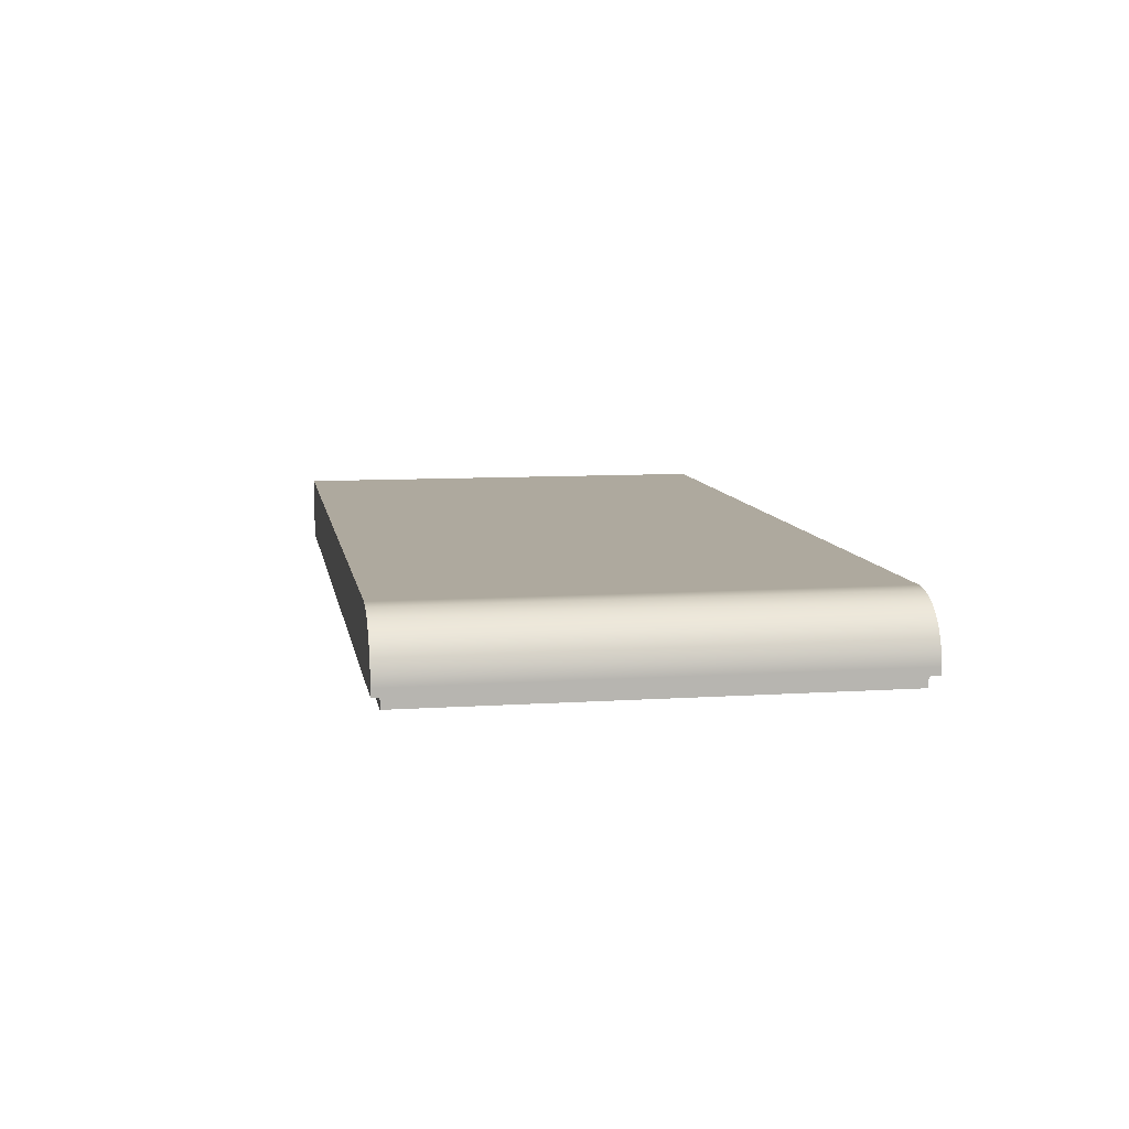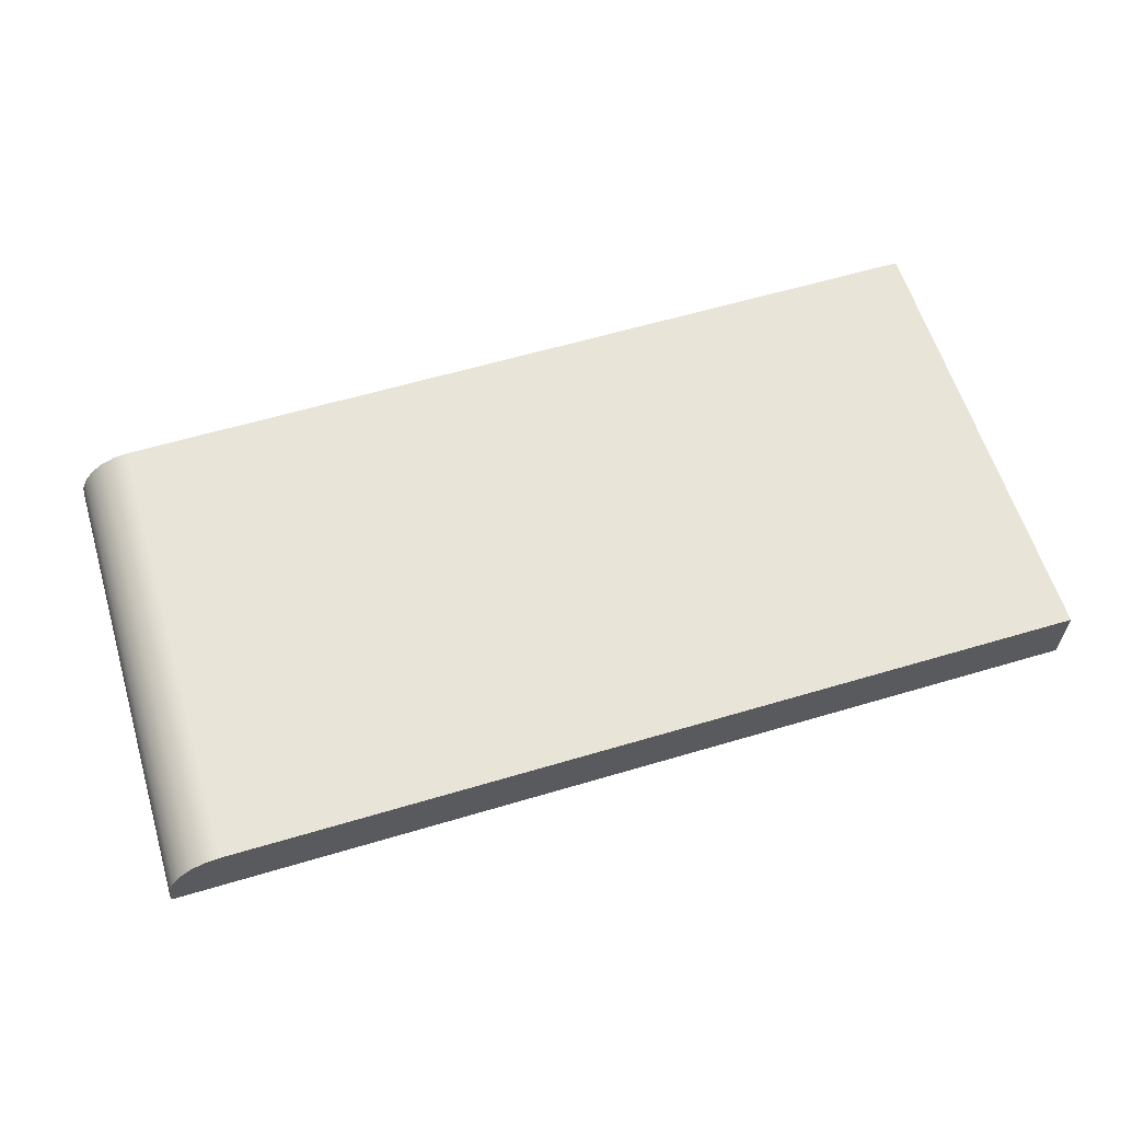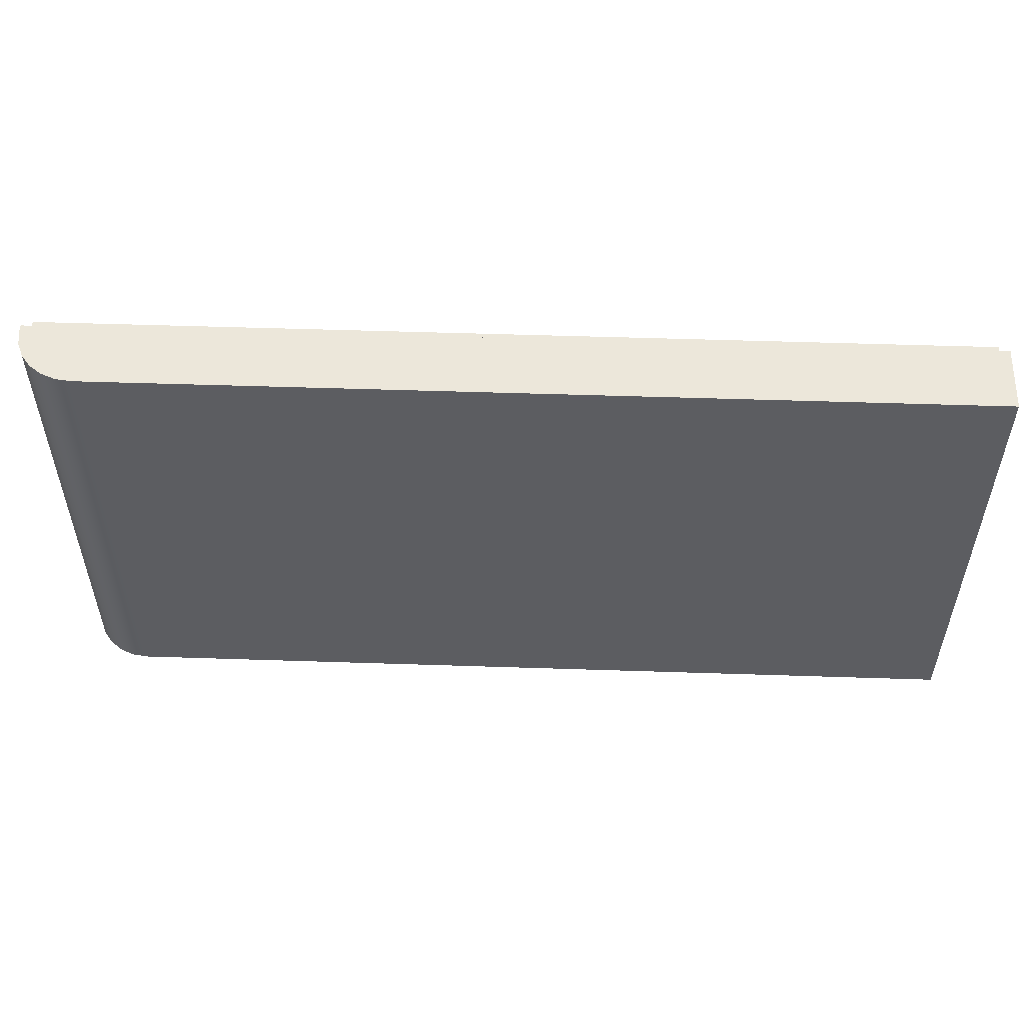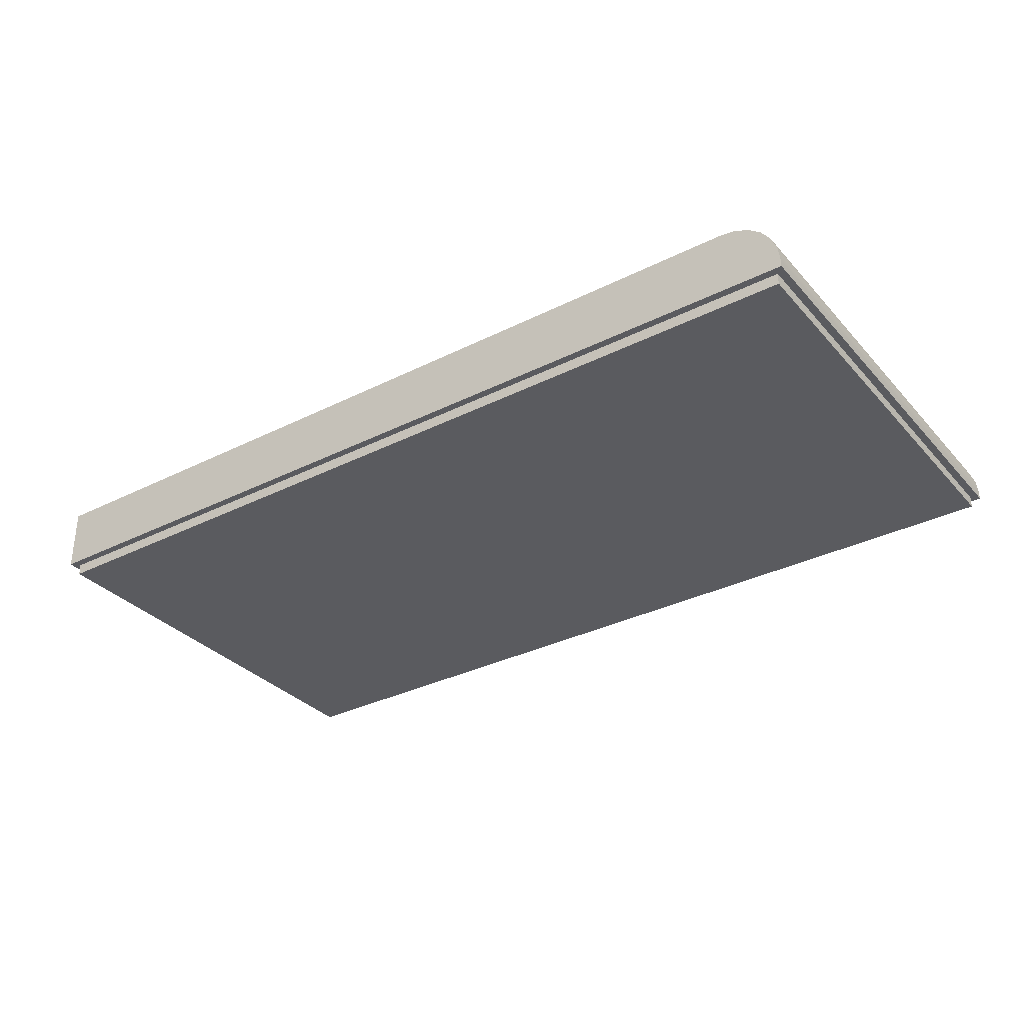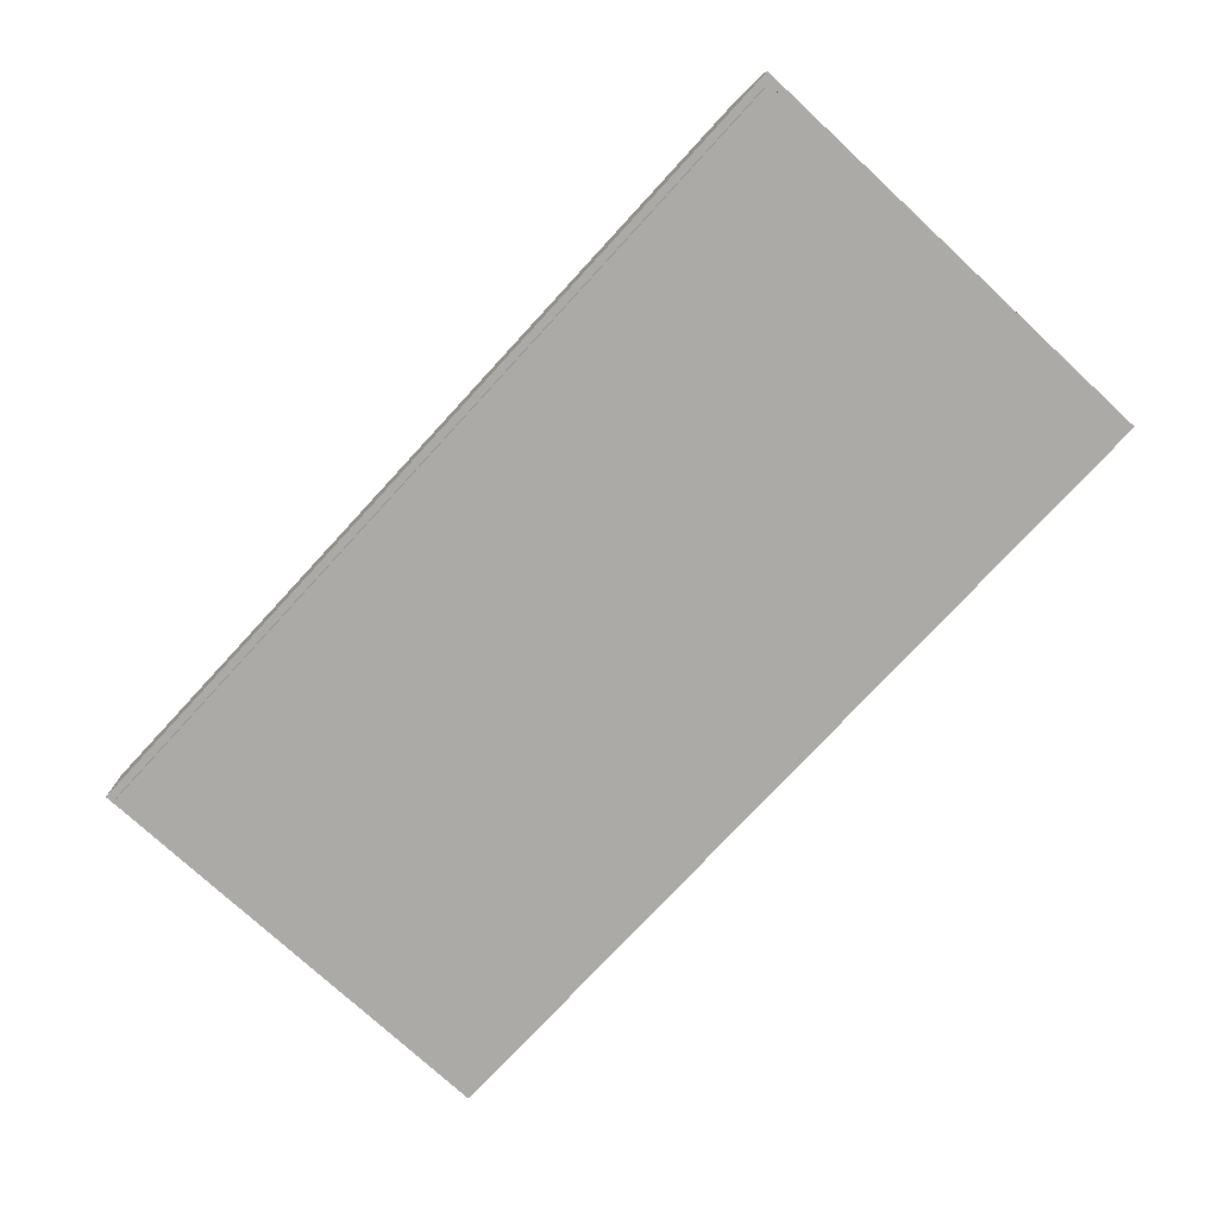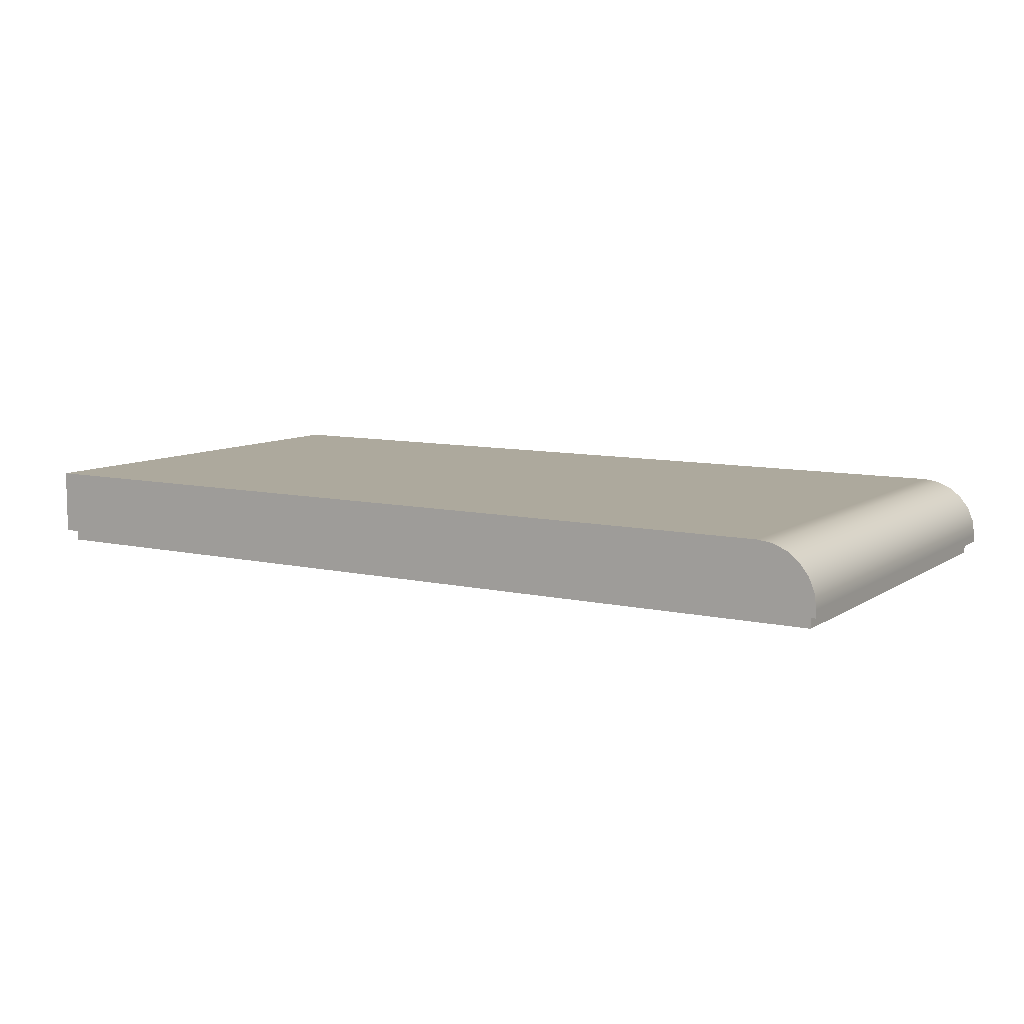
<metadata>
{"format":"obj","ext":"obj","renderer":"f3d","projection":"perspective","resolution":1024,"background":"white","views":[{"elev":9.0,"azim":-99.9,"up":"+Z"},{"elev":60.4,"azim":-16.9,"up":"+Z"},{"elev":53.4,"azim":2.0,"up":"+Y"},{"elev":-32.9,"azim":-145.3,"up":"+Z"},{"elev":-76.1,"azim":-132.7,"up":"+Z"},{"elev":8.9,"azim":-148.6,"up":"+Z"}]}
</metadata>
<code>
v 12.4 -2.9 0.55
v 0.8 -2.9 0.55
v 0.8 -2.9 0.4
v 12.4 -2.9 0.4
v 0.8 -2.9 0.55
v 0.8 2.9 0.55
v 0.8 2.9 0.4
v 0.8 -2.9 0.4
v 0.8 -2.9 0.4
v 0.8 2.9 0.4
v 12.4 2.9 0.4
v 12.4 -2.9 0.4
v 12.4 -2.9 0.4
v 12.4 2.9 0.4
v 12.4 2.9 0.55
v 12.4 -2.9 0.55
v 0.8 2.9 0.55
v 12.4 2.9 0.55
v 12.4 2.9 0.4
v 0.8 2.9 0.4
v 0.7 -3 0.55
v 12.5 -3 0.55
v 12.5 -3 1.4
v 1.45 -3 1.4
v 1.256 -3 1.374
v 1.075 -3 1.3
v 0.9197 -3 1.18
v 0.8005 -3 1.025
v 0.7256 -3 0.8441
v 0.7 -3 0.65
v 12.5 -3 0.55
v 12.5 3 0.55
v 12.5 3 1.4
v 12.5 -3 1.4
v 12.5 -3 1.4
v 12.5 3 1.4
v 1.45 3 1.4
v 1.45 -3 1.4
v 1.45 -3 1.4
v 1.45 3 1.4
v 1.256 3 1.374
v 1.075 3 1.3
v 0.9197 3 1.18
v 0.8005 3 1.025
v 0.7256 3 0.8441
v 0.7 3 0.65
v 0.7 -3 0.65
v 0.7256 -3 0.8441
v 0.8005 -3 1.025
v 0.9197 -3 1.18
v 1.075 -3 1.3
v 1.256 -3 1.374
v 0.7 -3 0.65
v 0.7 3 0.65
v 0.7 3 0.55
v 0.7 -3 0.55
v 0.8 -2.9 0.55
v 12.4 -2.9 0.55
v 12.4 2.9 0.55
v 0.8 2.9 0.55
v 0.7 -3 0.55
v 0.7 3 0.55
v 12.5 3 0.55
v 12.5 -3 0.55
v 12.5 3 0.55
v 0.7 3 0.55
v 0.7 3 0.65
v 0.7256 3 0.8441
v 0.8005 3 1.025
v 0.9197 3 1.18
v 1.075 3 1.3
v 1.256 3 1.374
v 1.45 3 1.4
v 12.5 3 1.4
g a78d1fc8-e355-11ea-88b1-54bf646e7e1f
f 2 3 1
f 1 3 4
g a78de318-e355-11ea-80ef-54bf646e7e1f
f 6 7 5
f 5 7 8
g a78ea65e-e355-11ea-a7c5-54bf646e7e1f
f 10 11 9
f 9 11 12
g a78f428a-e355-11ea-97f9-54bf646e7e1f
f 14 15 13
f 13 15 16
g a78fdeda-e355-11ea-81f2-54bf646e7e1f
f 18 19 17
f 17 19 20
g a739d434-e355-11ea-b4b7-54bf646e7e1f
f 21 22 30
f 30 22 29
f 29 22 28
f 28 22 23
f 28 23 27
f 27 23 24
f 27 24 26
f 26 24 25
g a73a224a-e355-11ea-8870-54bf646e7e1f
f 32 33 31
f 31 33 34
g a73a706e-e355-11ea-96e9-54bf646e7e1f
f 36 37 35
f 35 37 38
g a73ae5a2-e355-11ea-973b-54bf646e7e1f
f 39 40 52
f 52 40 41
f 52 41 51
f 51 41 42
f 51 42 50
f 50 42 43
f 50 43 49
f 49 43 44
f 49 44 48
f 48 44 45
f 48 45 47
f 47 45 46
g a73b33c0-e355-11ea-a214-54bf646e7e1f
f 54 55 53
f 53 55 56
g a73ba8de-e355-11ea-ad6f-54bf646e7e1f
f 60 57 61
f 61 57 58
f 61 58 64
f 64 58 59
f 64 59 63
f 63 59 60
f 63 60 62
f 62 60 61
g a73bf6fa-e355-11ea-ba83-54bf646e7e1f
f 66 67 65
f 65 67 68
f 65 68 69
f 65 69 74
f 74 69 70
f 74 70 73
f 73 70 71
f 73 71 72

</code>
